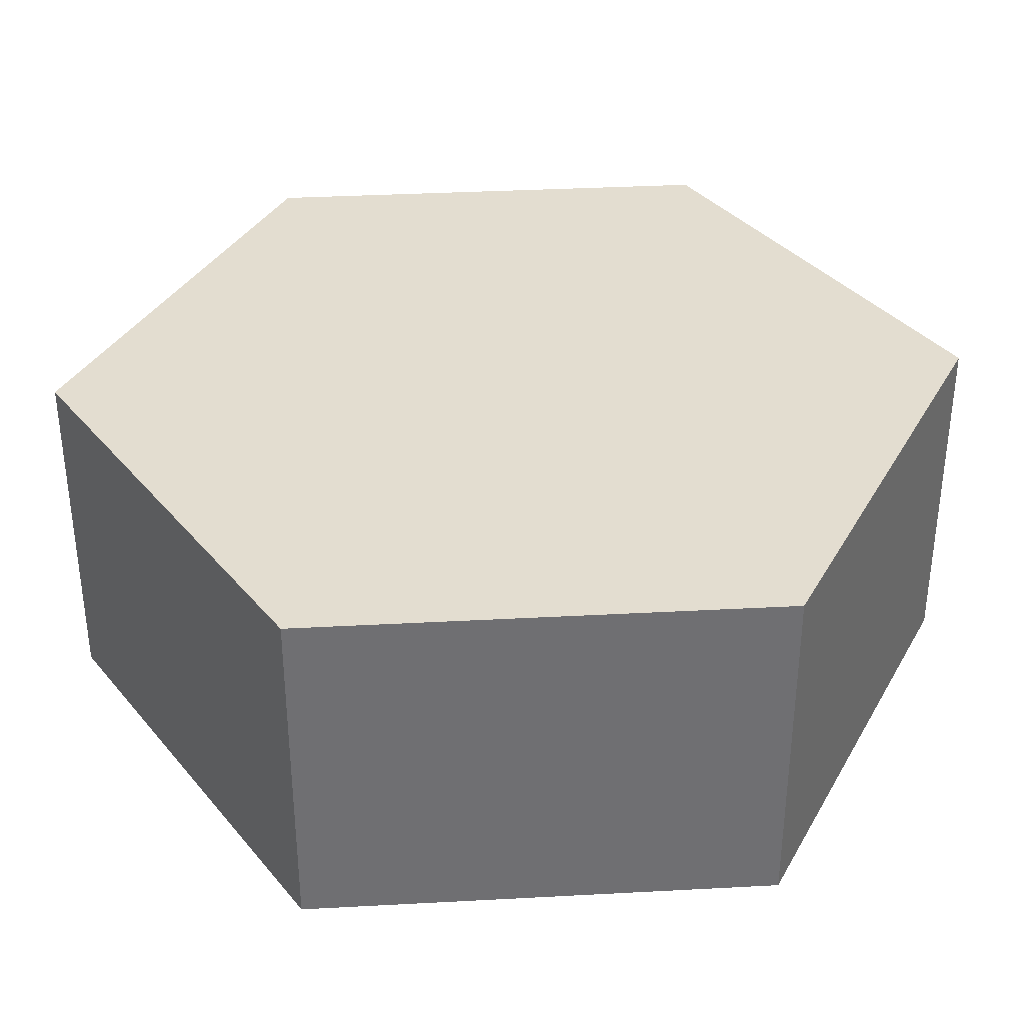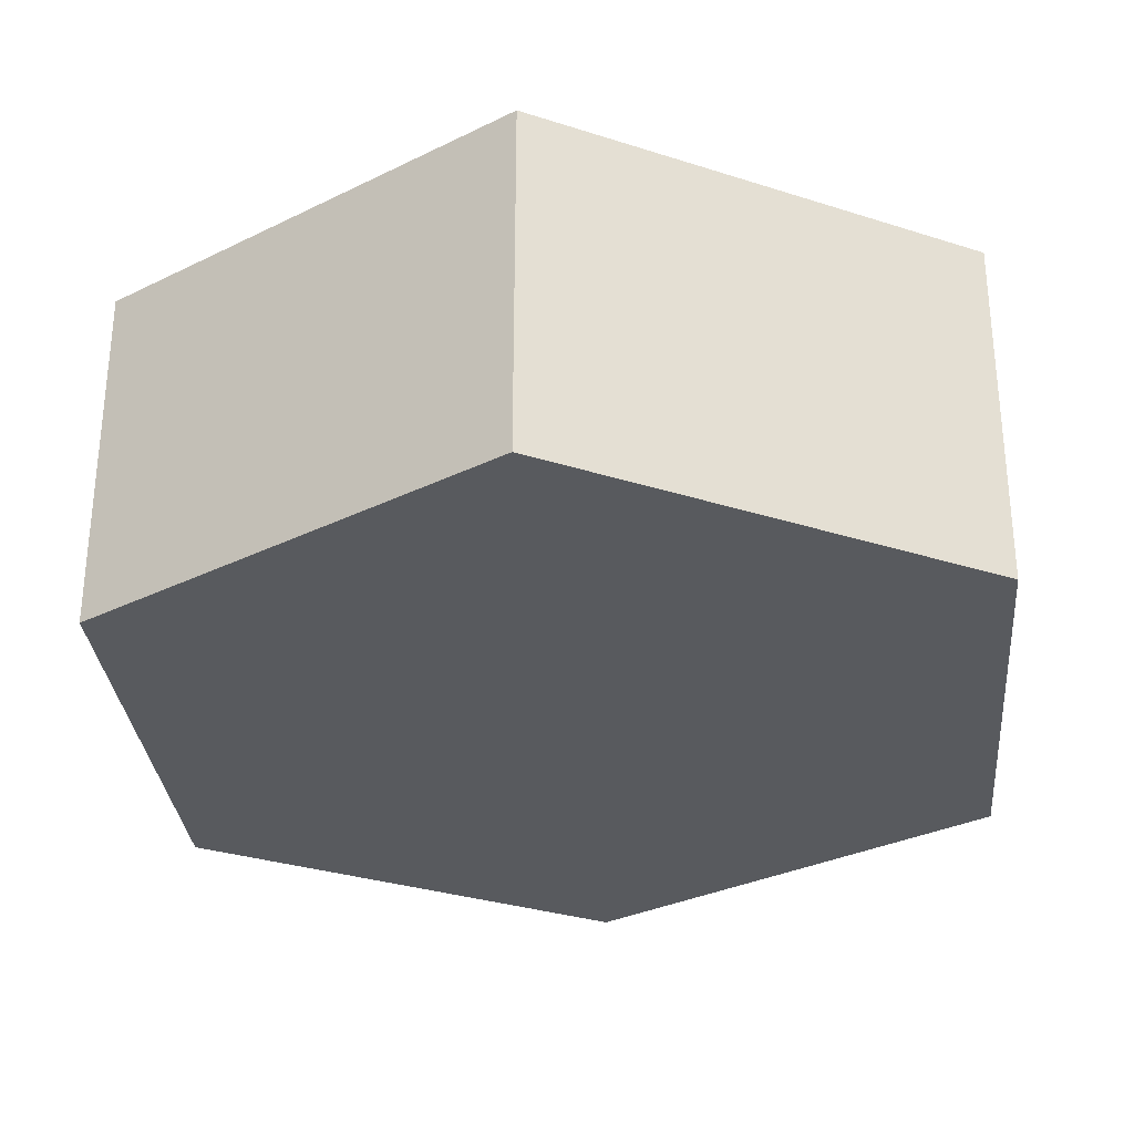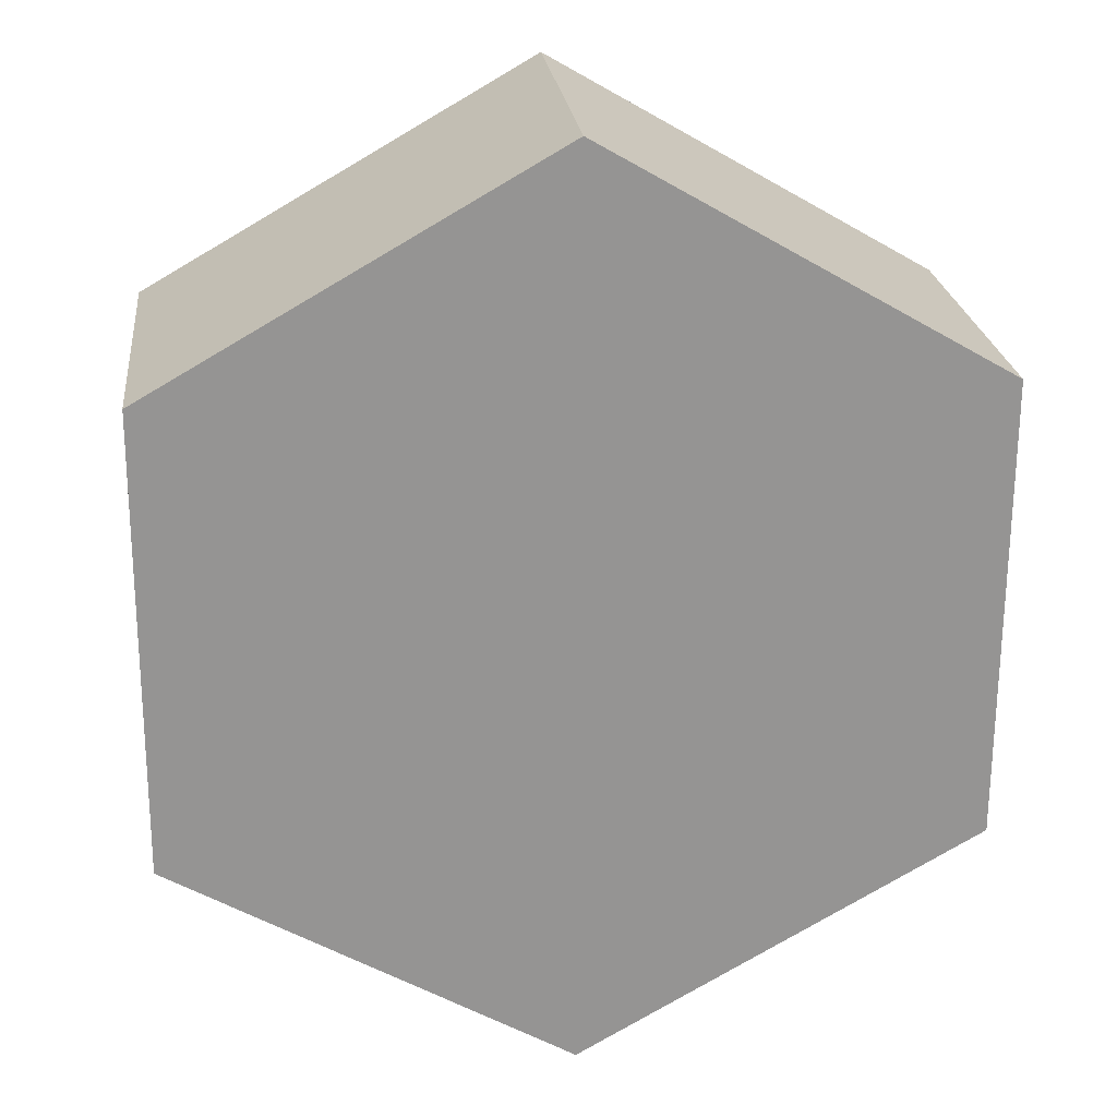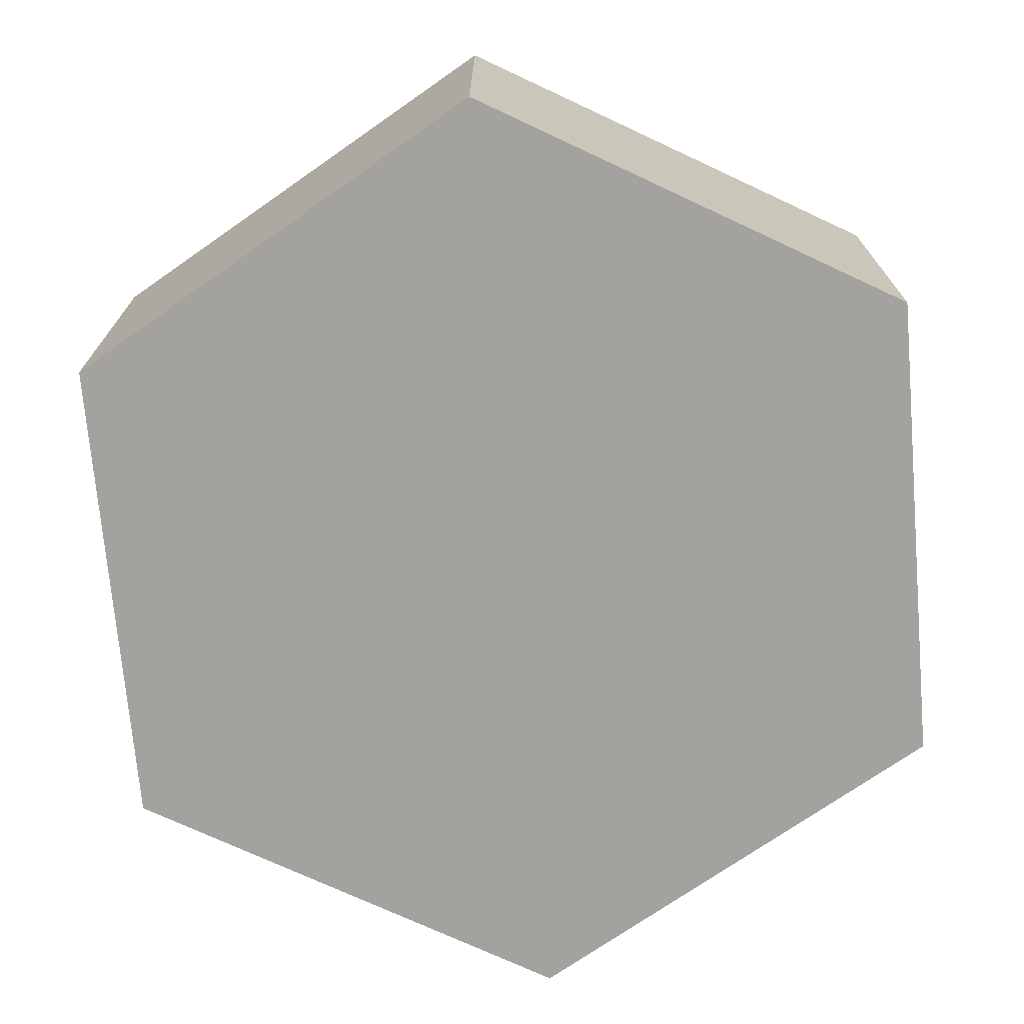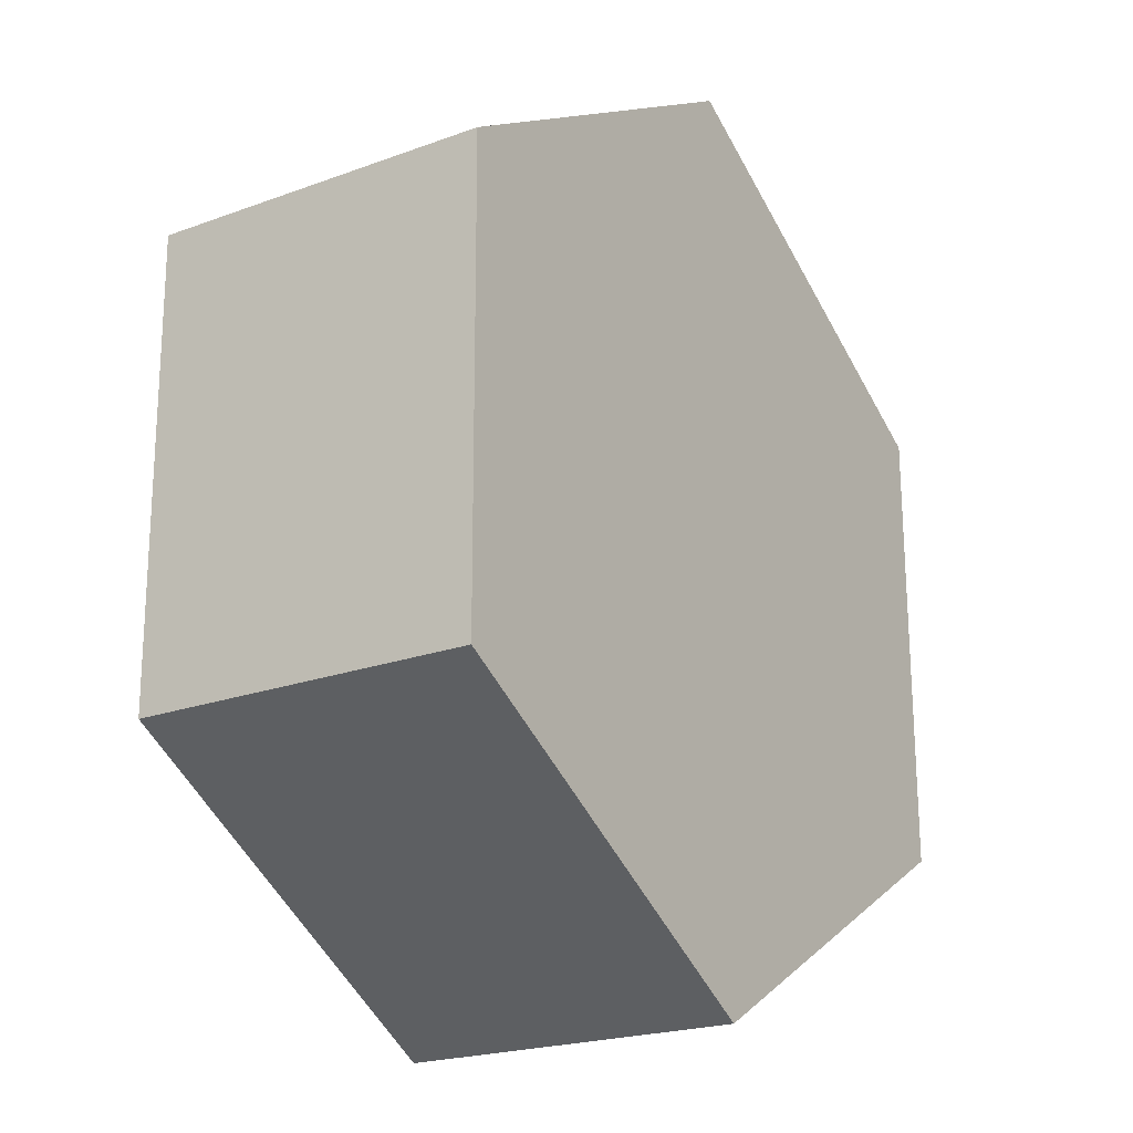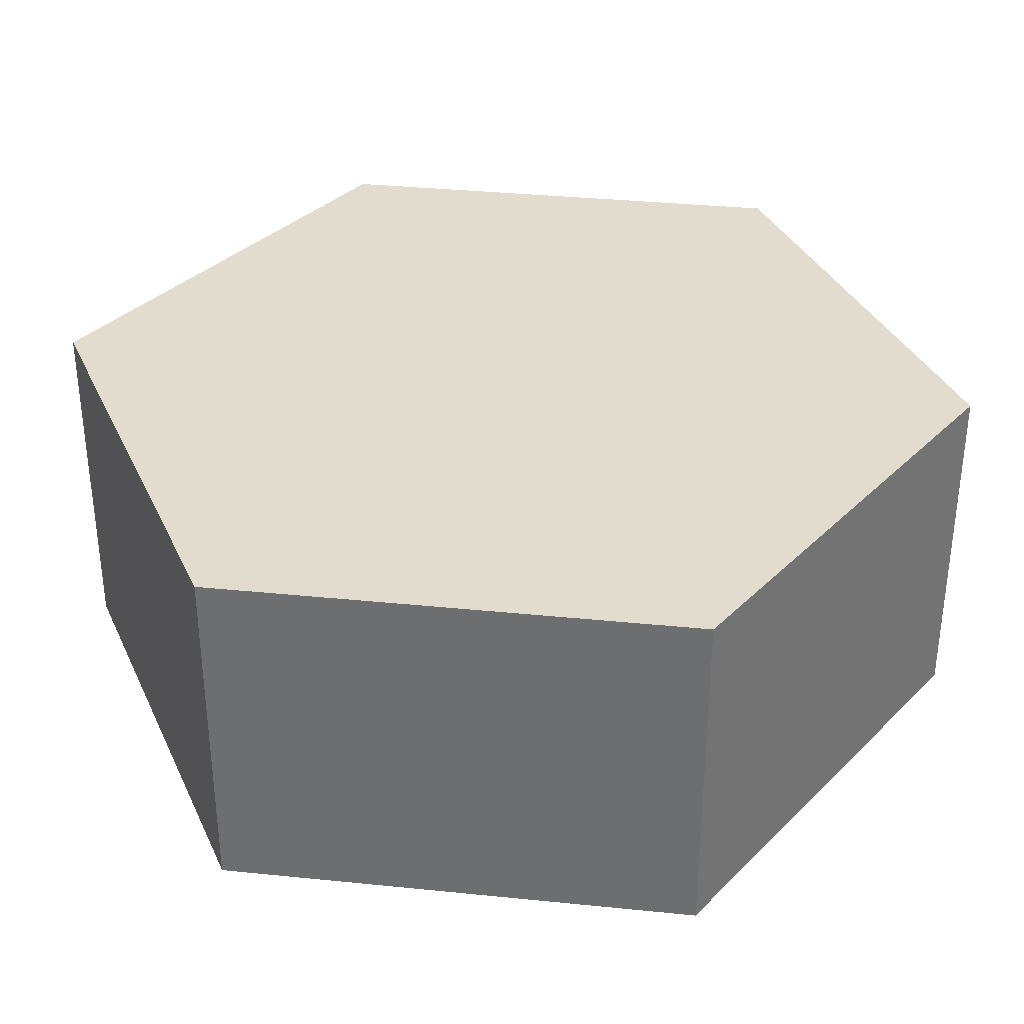
<metadata>
{"format":"obj","ext":"obj","renderer":"f3d","projection":"perspective","resolution":1024,"background":"white","views":[{"elev":35.6,"azim":86.2,"up":"+Y"},{"elev":-30.9,"azim":5.5,"up":"+Y"},{"elev":23.2,"azim":-6.4,"up":"+Z"},{"elev":-72.5,"azim":5.2,"up":"+Y"},{"elev":-21.4,"azim":123.1,"up":"+Z"},{"elev":34.7,"azim":158.0,"up":"+Y"}]}
</metadata>
<code>
v -3.482 0 2.031
v 0.01795 0 4.031
v 0.01795 3 4.031
v -3.482 3 2.031
v -3.5 0 -2
v -3.482 0 2.031
v -3.482 3 2.031
v -3.5 3 -2
v -0.01795 0 -4.031
v -3.5 0 -2
v -3.5 3 -2
v -0.01795 3 -4.031
v 3.482 0 -2.031
v -0.01795 0 -4.031
v -0.01795 3 -4.031
v 3.482 3 -2.031
v 3.5 0 2
v 3.482 0 -2.031
v 3.482 3 -2.031
v 3.5 3 2
v 0.01795 0 4.031
v 3.5 0 2
v 3.5 3 2
v 0.01795 3 4.031
v 0.01795 3 4.031
v 3.5 3 2
v 3.482 3 -2.031
v -0.01795 3 -4.031
v -3.5 3 -2
v -3.482 3 2.031
v 3.5 0 2
v 0.01795 0 4.031
v -3.482 0 2.031
v -3.5 0 -2
v -0.01795 0 -4.031
v 3.482 0 -2.031
g 4348afaf-e2fe-11ea-90d8-54bf646e7e1f
f 1 2 4
f 4 2 3
g 4348d6d2-e2fe-11ea-bdc3-54bf646e7e1f
f 5 6 8
f 8 6 7
g 4348fddc-e2fe-11ea-ae82-54bf646e7e1f
f 9 10 12
f 12 10 11
g 434924de-e2fe-11ea-a244-54bf646e7e1f
f 13 14 16
f 16 14 15
g 4349731c-e2fe-11ea-a9db-54bf646e7e1f
f 17 18 20
f 20 18 19
g 43499a1e-e2fe-11ea-b800-54bf646e7e1f
f 21 22 24
f 24 22 23
g 4349e83a-e2fe-11ea-b01c-54bf646e7e1f
f 26 27 25
f 25 27 28
f 25 28 30
f 30 28 29
g 434a0f50-e2fe-11ea-a23f-54bf646e7e1f
f 31 32 36
f 36 32 35
f 35 32 33
f 35 33 34

</code>
